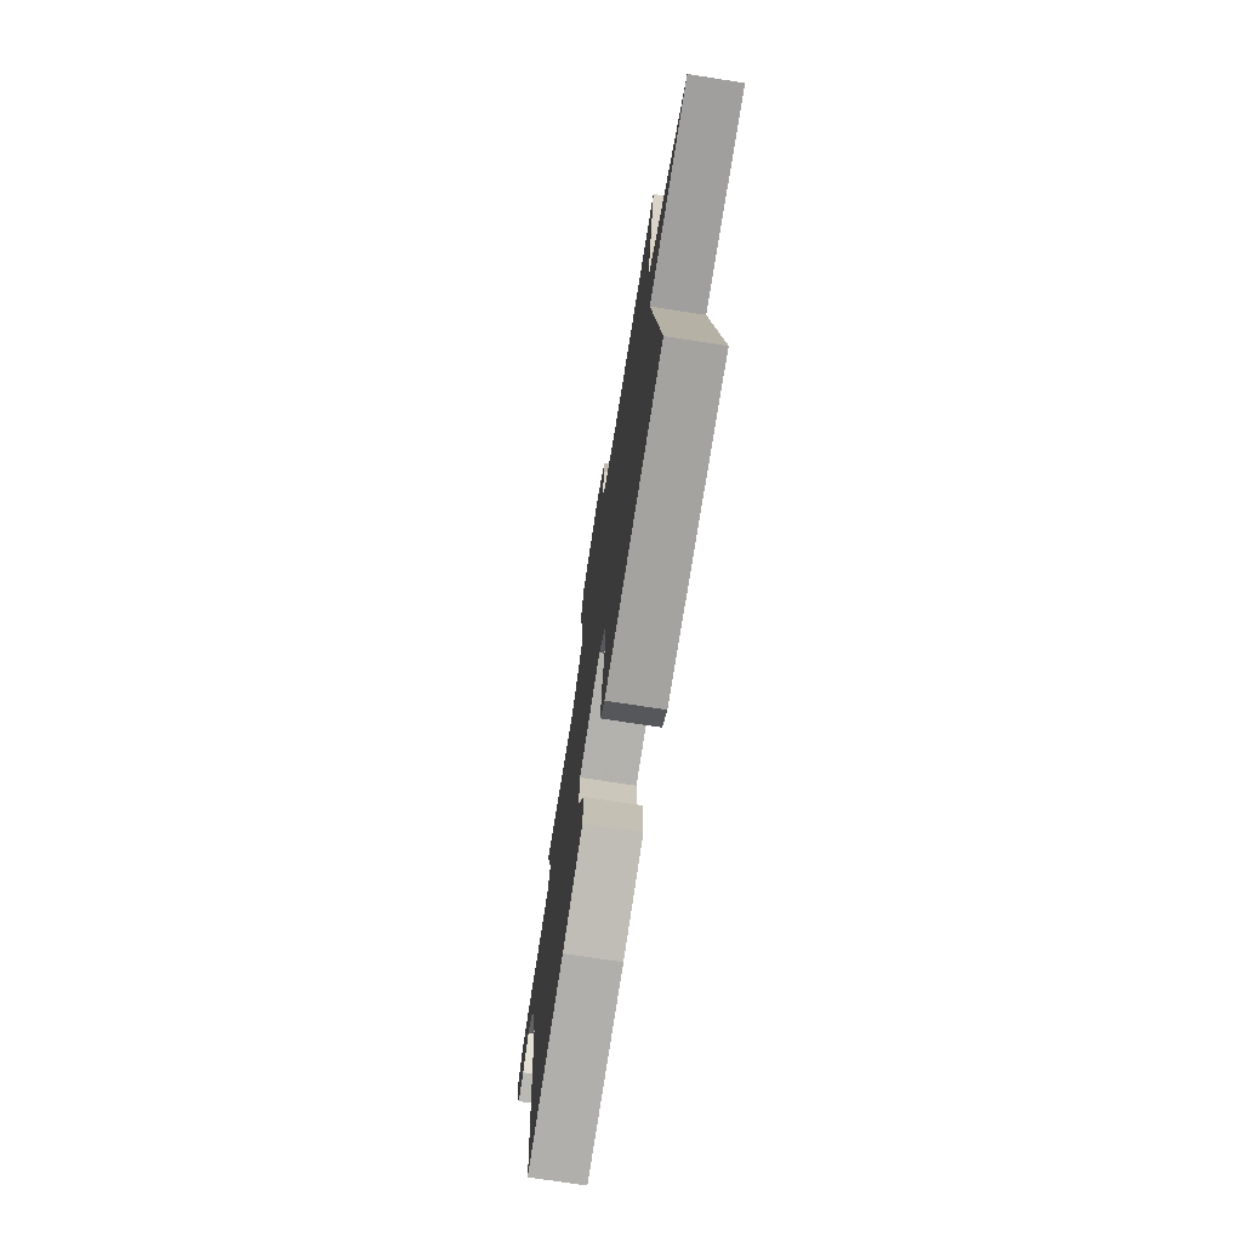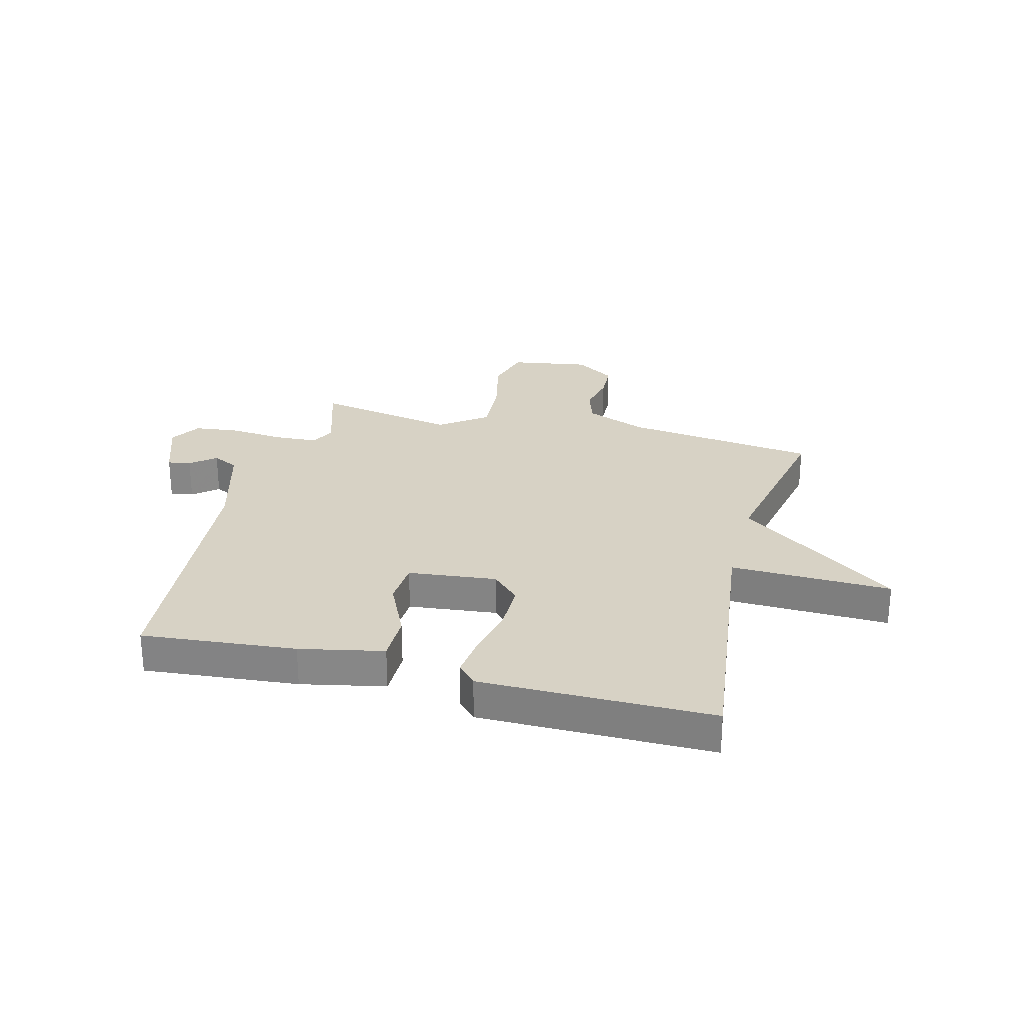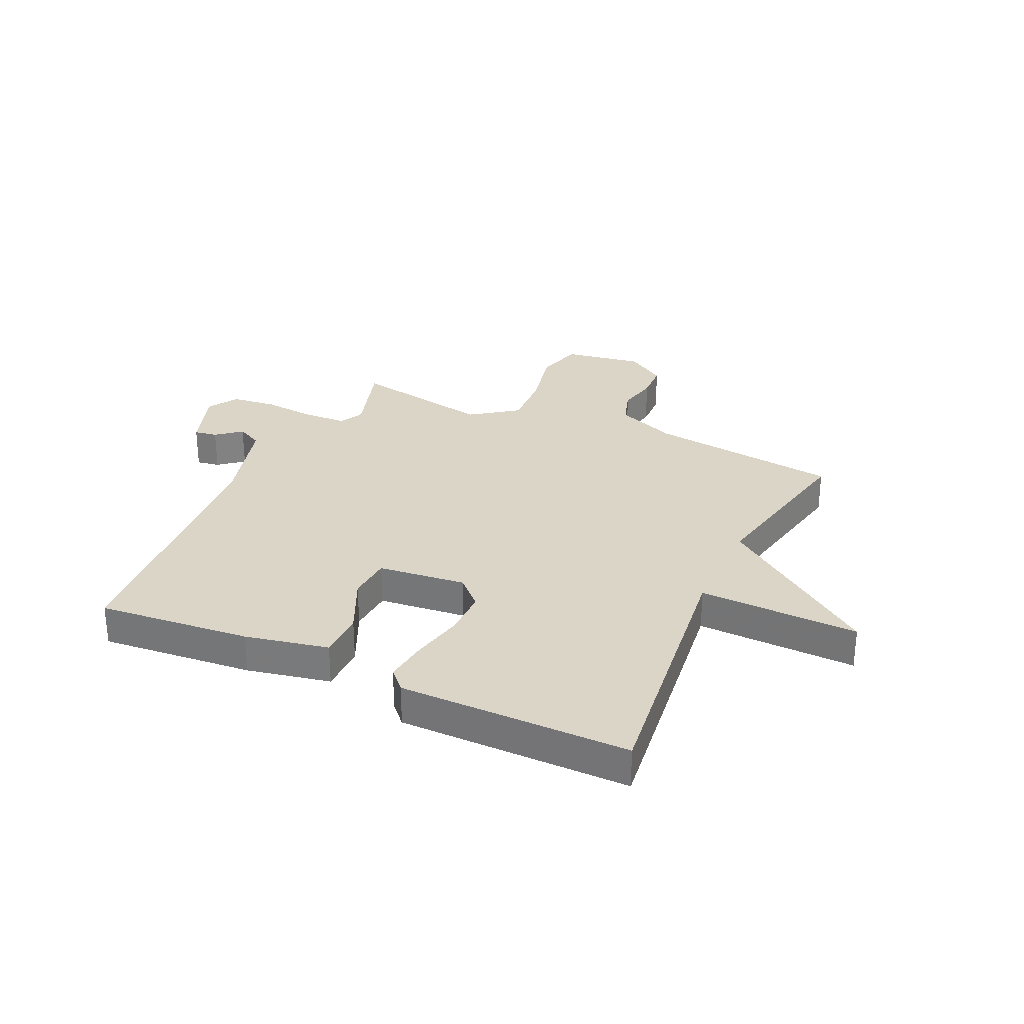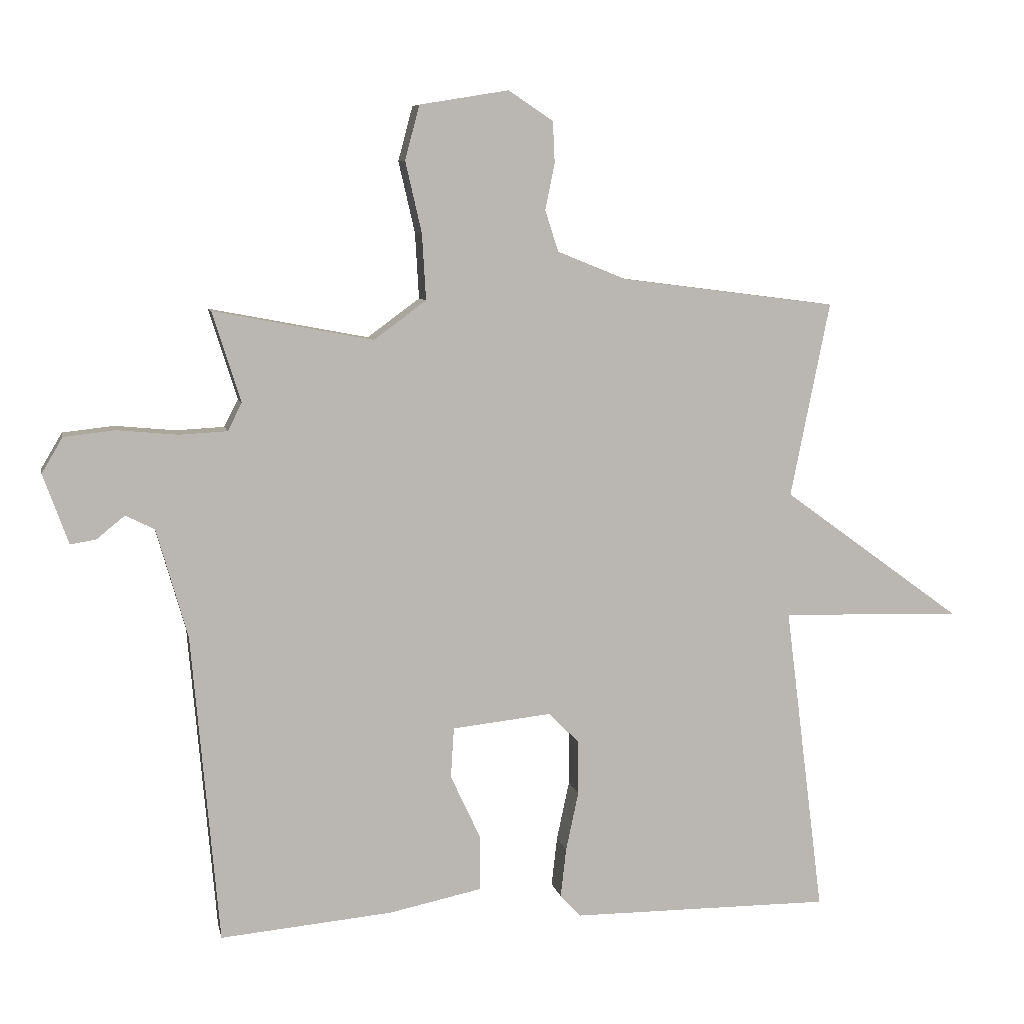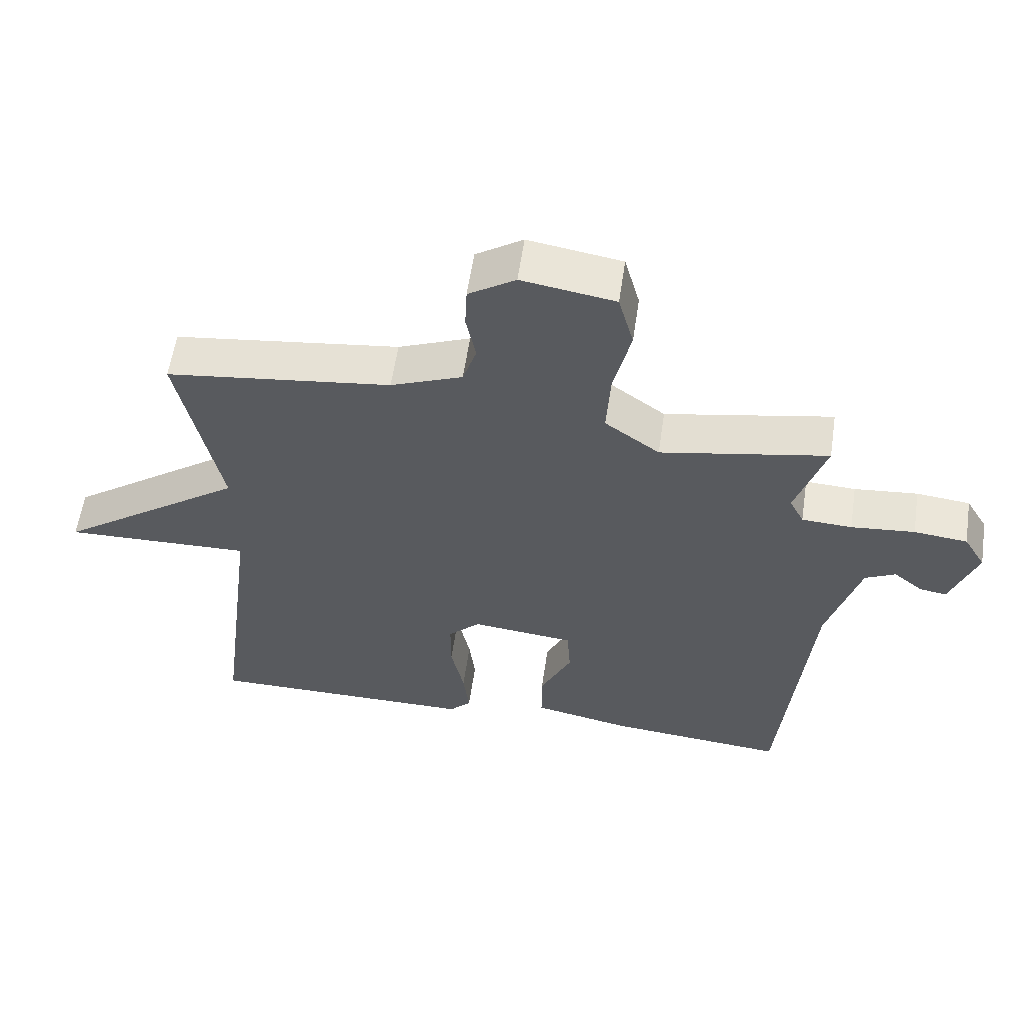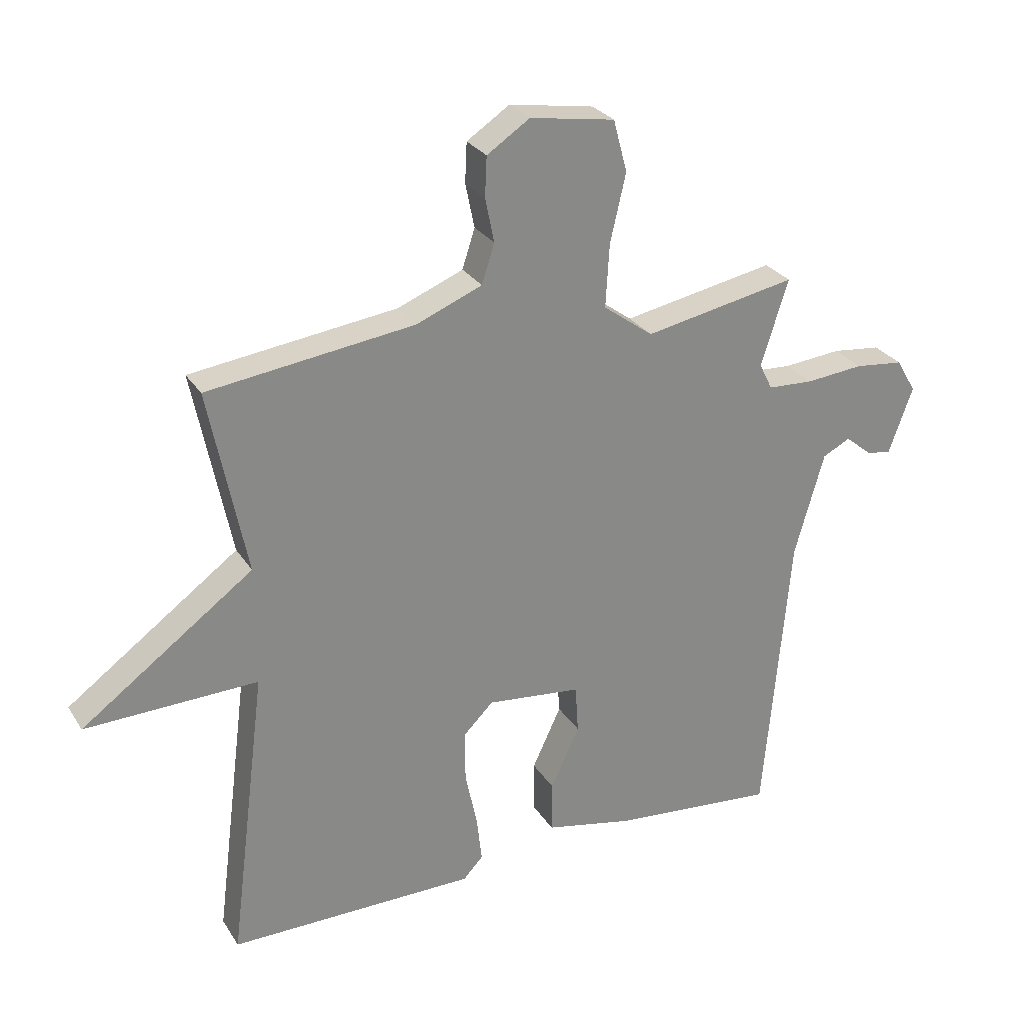
<metadata>
{"format":"obj","ext":"obj","renderer":"f3d","projection":"perspective","resolution":1024,"background":"white","views":[{"elev":-73.1,"azim":-98.8,"up":"+Z"},{"elev":27.2,"azim":-165.5,"up":"+Y"},{"elev":29.5,"azim":-155.1,"up":"+Y"},{"elev":7.7,"azim":168.7,"up":"+Z"},{"elev":58.6,"azim":8.4,"up":"+Z"},{"elev":27.6,"azim":-25.9,"up":"+Z"}]}
</metadata>
<code>
v 0.5 0.07 0.5
v 0.455 0.07 0.357
v 0.477 0.07 0.313
v 0.553 0.07 0.309
v 0.649 0.07 0.318
v 0.73 0.07 0.309
v 0.763 0.07 0.253
v 0.723 0.07 0.142
v 0.682 0.07 0.149
v 0.638 0.07 0.185
v 0.592 0.07 0.162
v 0.543 0.07 -0.01
v 0.5 0.07 -0.5
v 0.227 0.07 -0.475
v 0.079 0.07 -0.444
v 0.079 0.07 -0.358
v 0.127 0.07 -0.255
v 0.122 0.07 -0.175
v -0.035 0.07 -0.158
v -0.084 0.07 -0.207
v -0.084 0.07 -0.292
v -0.064 0.07 -0.386
v -0.055 0.07 -0.464
v -0.088 0.07 -0.499
v -0.5 0.07 -0.5
v -0.438 0.07 -0.009
v -0.724 0.07 -0.017
v -0.438 0.07 0.191
v -0.5 0.07 0.5
v -0.157 0.07 0.544
v -0.048 0.07 0.588
v -0.027 0.07 0.653
v -0.042 0.07 0.726
v -0.039 0.07 0.792
v 0.032 0.07 0.839
v 0.173 0.07 0.816
v 0.196 0.07 0.73
v 0.17 0.07 0.617
v 0.164 0.07 0.513
v 0.247 0.07 0.452
v 0.5 0 0.5
v 0.455 0 0.357
v 0.477 0 0.313
v 0.553 0 0.309
v 0.649 0 0.318
v 0.73 0 0.309
v 0.763 0 0.253
v 0.723 0 0.142
v 0.682 0 0.149
v 0.638 0 0.185
v 0.592 0 0.162
v 0.543 0 -0.01
v 0.5 0 -0.5
v 0.227 0 -0.475
v 0.079 0 -0.444
v 0.079 0 -0.358
v 0.127 0 -0.255
v 0.122 0 -0.175
v -0.035 0 -0.158
v -0.084 0 -0.207
v -0.084 0 -0.292
v -0.064 0 -0.386
v -0.055 0 -0.464
v -0.088 0 -0.499
v -0.5 0 -0.5
v -0.438 0 -0.009
v -0.724 0 -0.017
v -0.438 0 0.191
v -0.5 0 0.5
v -0.157 0 0.544
v -0.048 0 0.588
v -0.027 0 0.653
v -0.042 0 0.726
v -0.039 0 0.792
v 0.032 0 0.839
v 0.173 0 0.816
v 0.196 0 0.73
v 0.17 0 0.617
v 0.164 0 0.513
v 0.247 0 0.452
f 36 37 38
f 35 36 38
f 34 35 38
f 33 34 38
f 32 33 38
f 31 32 38 39
f 30 31 39 40
f 28 29 30 40
f 40 1 2
f 28 40 2
f 27 28 2
f 26 27 2
f 24 25 26
f 23 24 26
f 22 23 26
f 21 22 26
f 15 16 17
f 14 15 17
f 13 14 17
f 12 13 17
f 11 12 17 18
f 8 9 10
f 7 8 10
f 6 7 10
f 5 6 10
f 4 5 10
f 3 4 10 11
f 26 2 3
f 11 18 19
f 3 11 19
f 26 3 19
f 26 19 20
f 20 21 26
f 78 77 76
f 78 76 75
f 78 75 74
f 78 74 73
f 78 73 72
f 79 78 72 71
f 80 79 71 70
f 80 70 69 68
f 42 41 80
f 42 80 68
f 42 68 67
f 42 67 66
f 66 65 64
f 66 64 63
f 66 63 62
f 66 62 61
f 57 56 55
f 57 55 54
f 57 54 53
f 57 53 52
f 58 57 52 51
f 50 49 48
f 50 48 47
f 50 47 46
f 50 46 45
f 50 45 44
f 51 50 44 43
f 43 42 66
f 59 58 51
f 59 51 43
f 59 43 66
f 60 59 66
f 66 61 60
f 1 41 42 2
f 2 42 43 3
f 3 43 44 4
f 4 44 45 5
f 5 45 46 6
f 6 46 47 7
f 7 47 48 8
f 8 48 49 9
f 9 49 50 10
f 10 50 51 11
f 11 51 52 12
f 12 52 53 13
f 13 53 54 14
f 14 54 55 15
f 15 55 56 16
f 16 56 57 17
f 17 57 58 18
f 18 58 59 19
f 19 59 60 20
f 20 60 61 21
f 21 61 62 22
f 22 62 63 23
f 23 63 64 24
f 24 64 65 25
f 25 65 66 26
f 26 66 67 27
f 27 67 68 28
f 28 68 69 29
f 29 69 70 30
f 30 70 71 31
f 31 71 72 32
f 32 72 73 33
f 33 73 74 34
f 34 74 75 35
f 35 75 76 36
f 36 76 77 37
f 37 77 78 38
f 38 78 79 39
f 39 79 80 40
f 40 80 41 1

</code>
